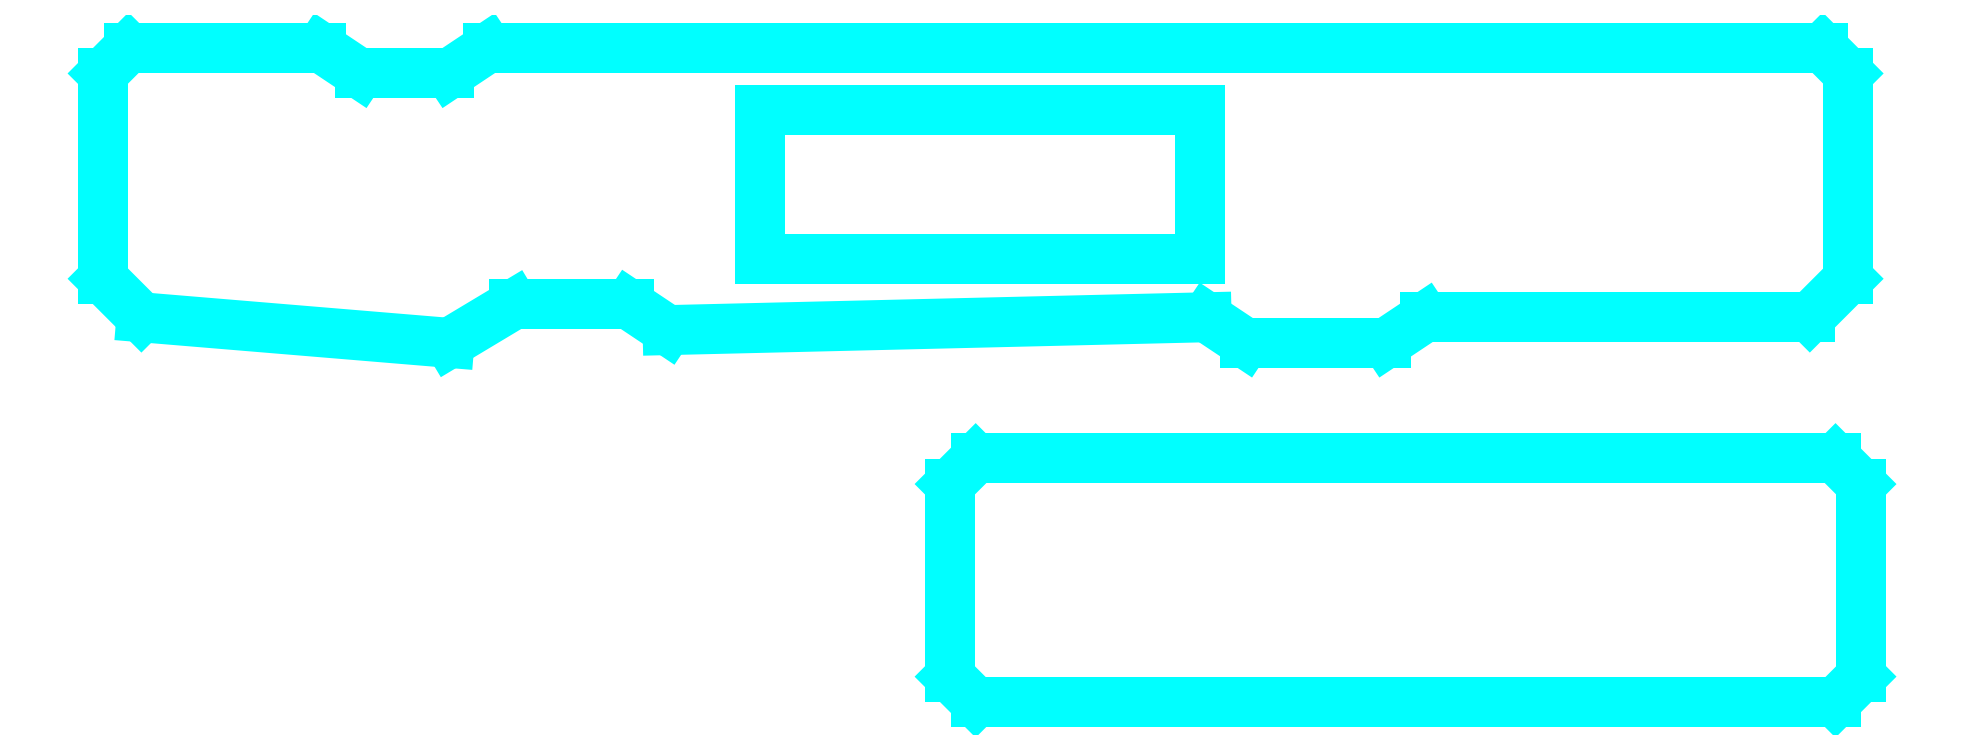
<metadata>
{"format":"dxf","ext":"dxf","renderer":"ezdxf+matplotlib","layout":"modelspace","background":"white","min_lineweight":24,"dpi":150}
</metadata>
<code>
0
SECTION
2
ENTITIES
0
LINE
8
0
10
0.7795
20
0.2008
30
0
11
0.7795
21
0.0236
31
0
0
LINE
8
0
10
0.7795
20
0.0236
30
0
11
0.8032
21
-0
31
0
0
LINE
8
0
10
0.8032
20
-0
30
0
11
1.595
21
-0
31
0
0
LINE
8
0
10
1.595
20
-0
30
0
11
1.618
21
0.0236
31
0
0
LINE
8
0
10
1.618
20
0.0236
30
0
11
1.618
21
0.2008
31
0
0
LINE
8
0
10
1.618
20
0.2008
30
0
11
1.595
21
0.2244
31
0
0
LINE
8
0
10
1.595
20
0.2244
30
0
11
0.8032
21
0.2244
31
0
0
LINE
8
0
10
0.8032
20
0.2244
30
0
11
0.7795
21
0.2008
31
0
0
LINE
8
0
10
1.01
20
0.4075
30
0
11
0.6043
21
0.4075
31
0
0
LINE
8
0
10
0.6043
20
0.4075
30
0
11
0.6043
21
0.5453
31
0
0
LINE
8
0
10
0.6043
20
0.5453
30
0
11
1.01
21
0.5453
31
0
0
LINE
8
0
10
1.01
20
0.5453
30
0
11
1.01
21
0.4075
31
0
0
LINE
8
0
10
1.583
20
0.6024
30
0
11
0.3543
21
0.6024
31
0
0
LINE
8
0
10
0.3543
20
0.6024
30
0
11
0.3189
21
0.5787
31
0
0
LINE
8
0
10
0.3189
20
0.5787
30
0
11
0.2362
21
0.5787
31
0
0
LINE
8
0
10
0.2362
20
0.5787
30
0
11
0.2008
21
0.6024
31
0
0
LINE
8
0
10
0.2008
20
0.6024
30
0
11
0.0236
21
0.6024
31
0
0
LINE
8
0
10
0.0236
20
0.6024
30
0
11
0
21
0.5787
31
0
0
LINE
8
0
10
0
20
0.5787
30
0
11
0
21
0.3898
31
0
0
LINE
8
0
10
0
20
0.3898
30
0
11
0.03543
21
0.3543
31
0
0
LINE
8
0
10
0.03543
20
0.3543
30
0
11
0.3189
21
0.3307
31
0
0
LINE
8
0
10
0.3189
20
0.3307
30
0
11
0.378
21
0.3662
31
0
0
LINE
8
0
10
0.378
20
0.3662
30
0
11
0.4842
21
0.3662
31
0
0
LINE
8
0
10
0.4842
20
0.3662
30
0
11
0.5196
21
0.3425
31
0
0
LINE
8
0
10
0.5196
20
0.3425
30
0
11
1.016
21
0.3543
31
0
0
LINE
8
0
10
1.016
20
0.3543
30
0
11
1.051
21
0.3307
31
0
0
LINE
8
0
10
1.051
20
0.3307
30
0
11
1.181
21
0.3307
31
0
0
LINE
8
0
10
1.181
20
0.3307
30
0
11
1.217
21
0.3543
31
0
0
LINE
8
0
10
1.217
20
0.3543
30
0
11
1.571
21
0.3543
31
0
0
LINE
8
0
10
1.571
20
0.3543
30
0
11
1.606
21
0.3898
31
0
0
LINE
8
0
10
1.606
20
0.3898
30
0
11
1.606
21
0.5787
31
0
0
LINE
8
0
10
1.606
20
0.5787
30
0
11
1.583
21
0.6024
31
0
0
ENDSEC
0
EOF

</code>
